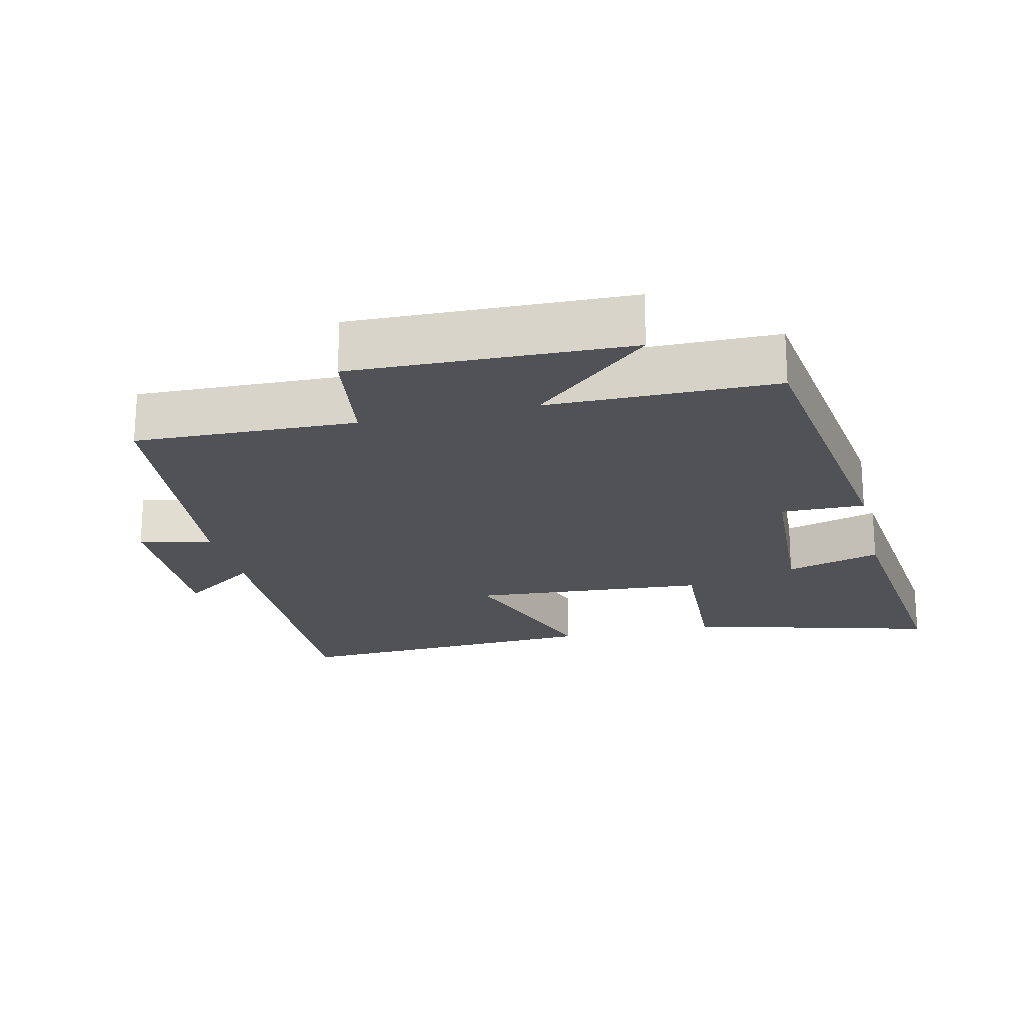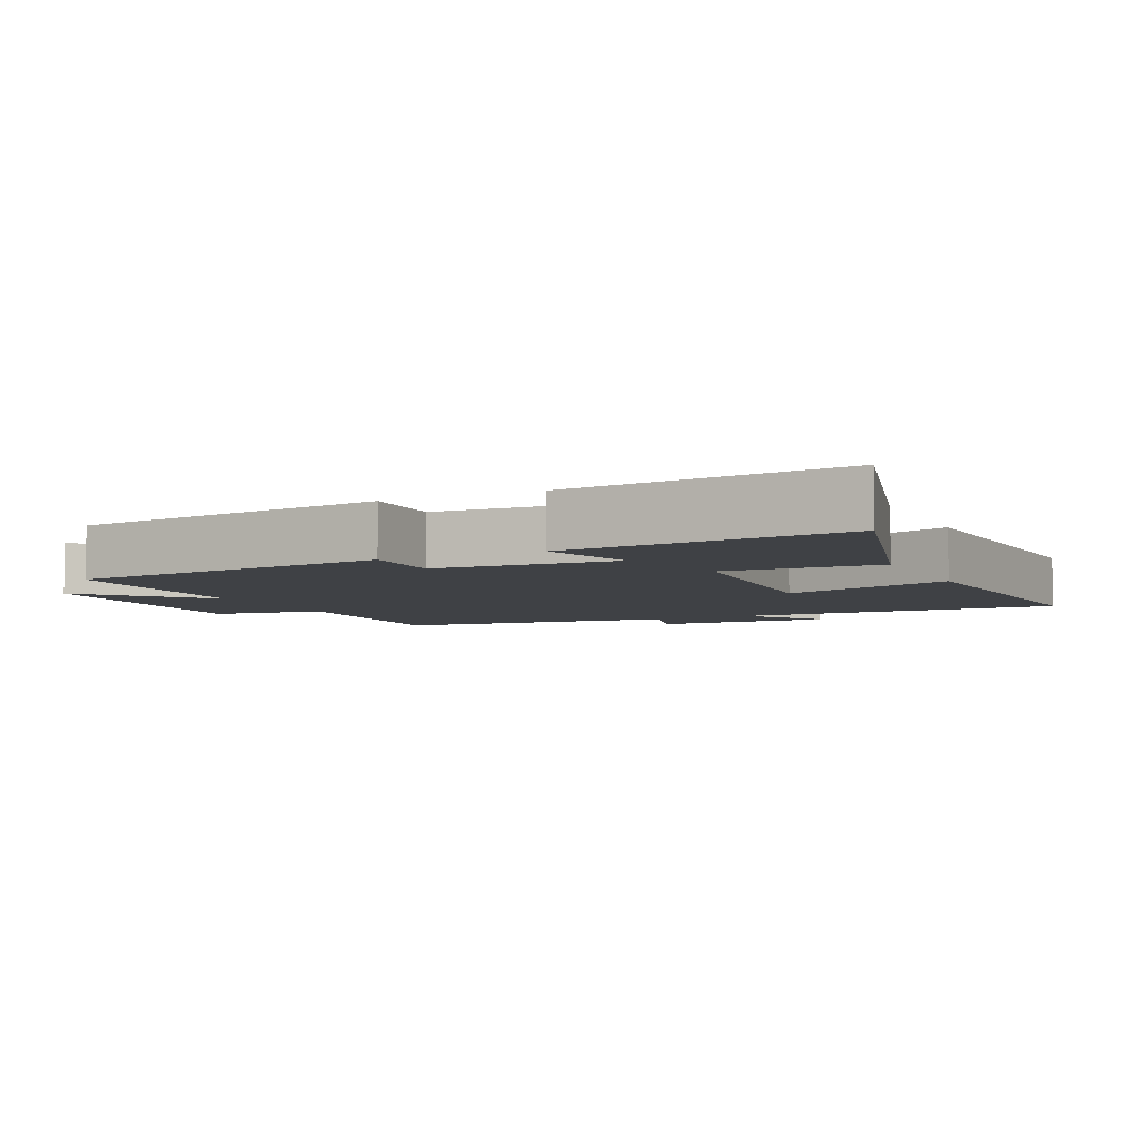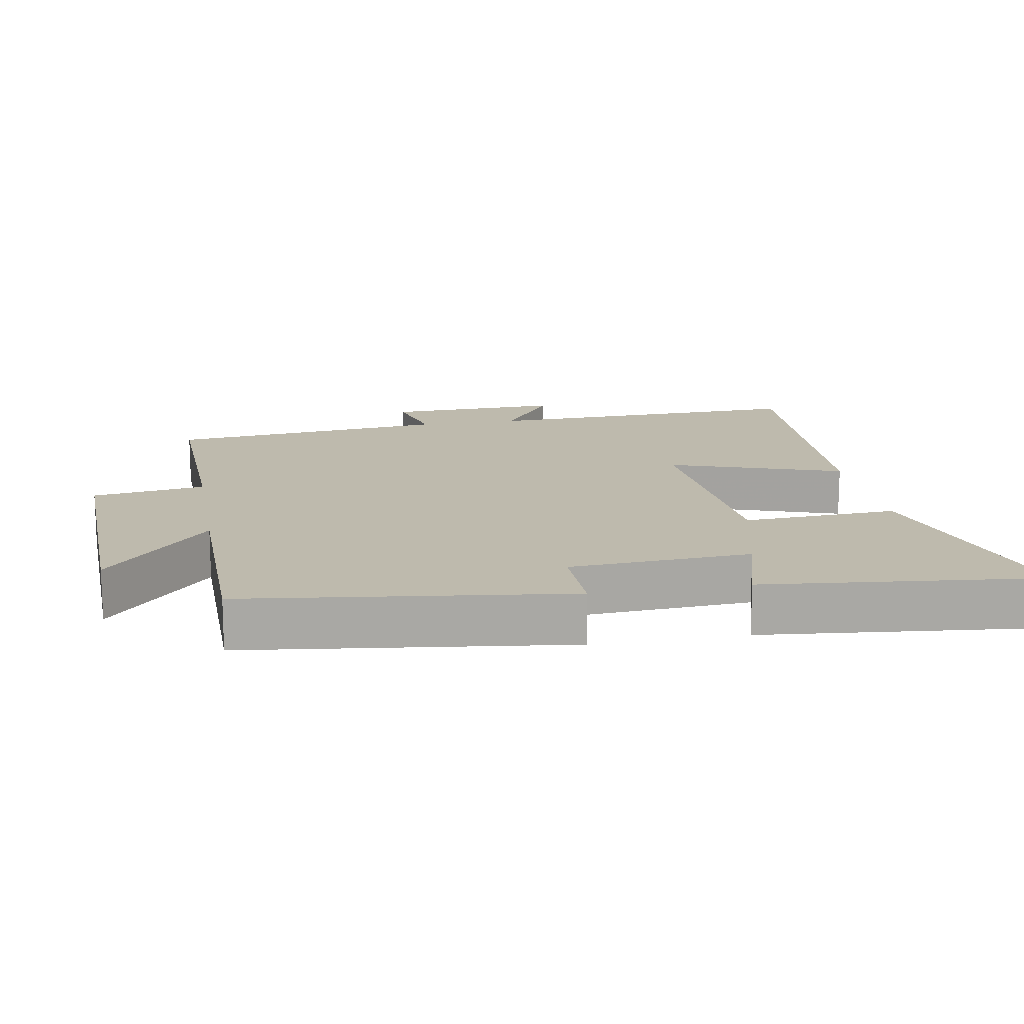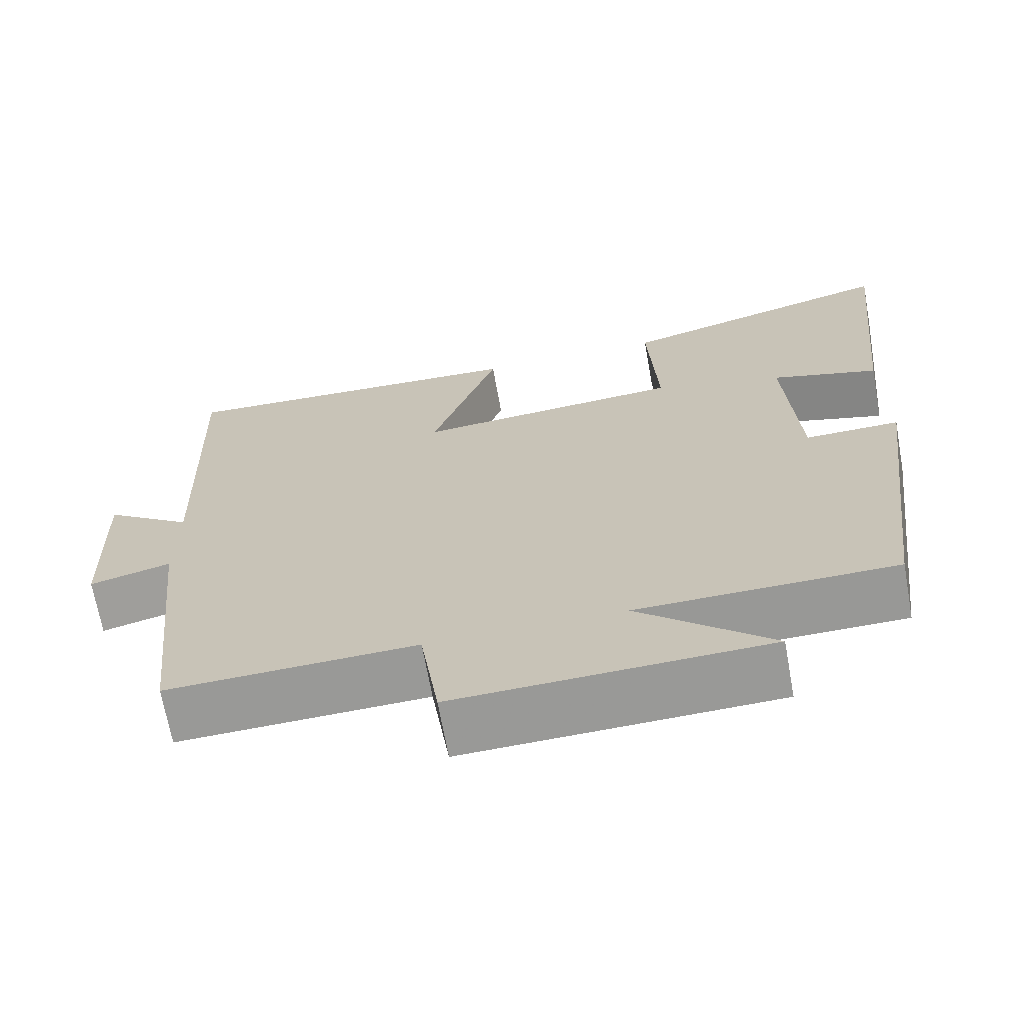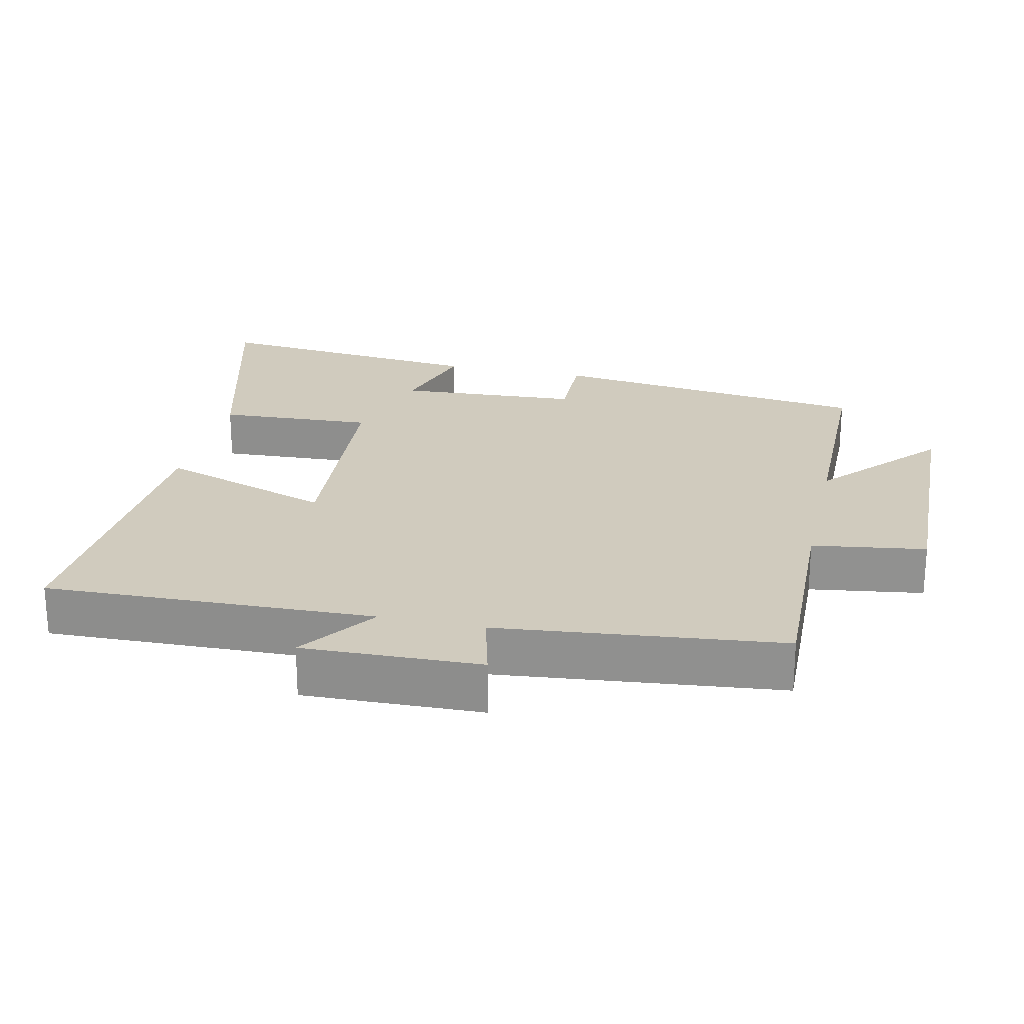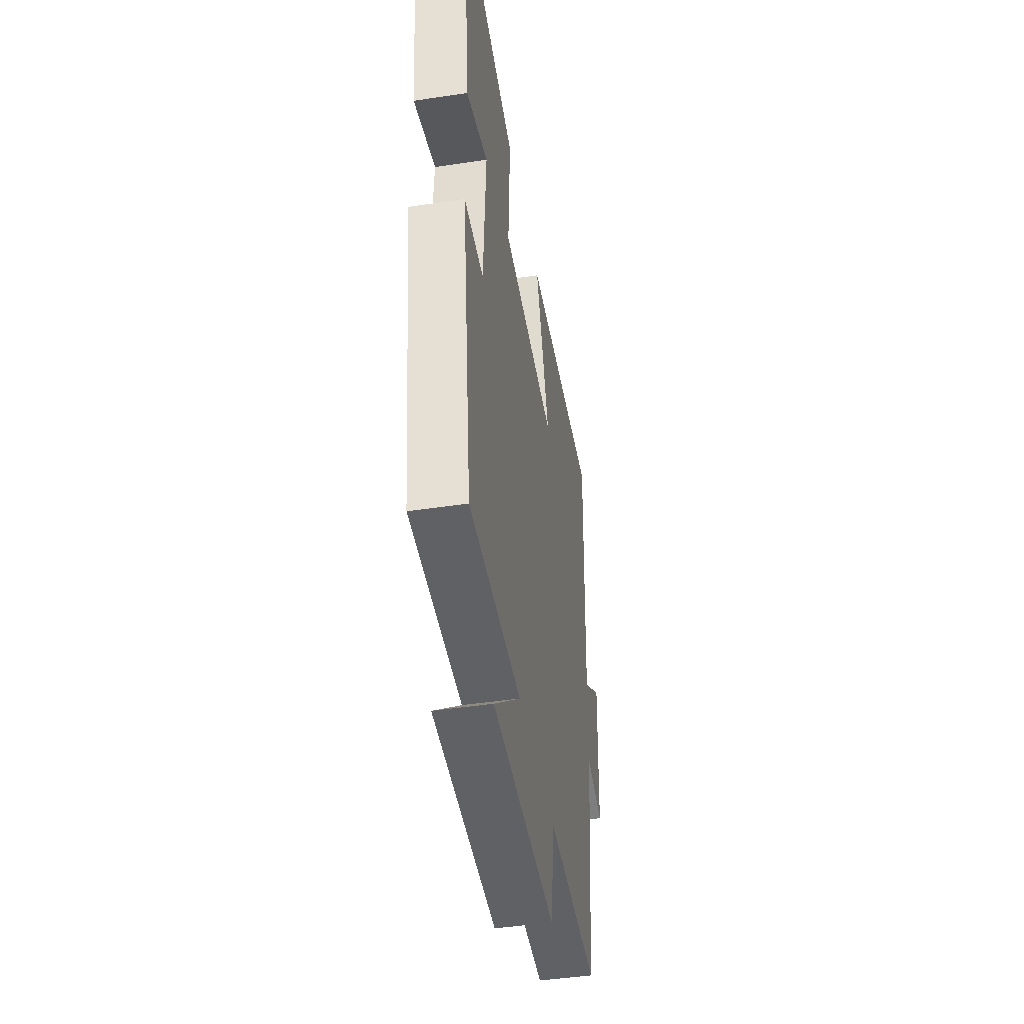
<metadata>
{"format":"obj","ext":"obj","renderer":"f3d","projection":"perspective","resolution":1024,"background":"white","views":[{"elev":-20.8,"azim":-166.7,"up":"+Y"},{"elev":-5.5,"azim":-64.5,"up":"+Y"},{"elev":15.4,"azim":-100.1,"up":"+Y"},{"elev":-68.3,"azim":-169.8,"up":"+Z"},{"elev":23.4,"azim":102.7,"up":"+Y"},{"elev":-45.2,"azim":-80.1,"up":"+Z"}]}
</metadata>
<code>
v -0.542 0.07 0.598
v -0.183 0.07 0.5
v -0.195 0.07 0.275
v 0.145 0.07 0.249
v 0.059 0.07 0.5
v 0.515 0.07 0.523
v 0.5 0.07 0.048
v 0.612 0.07 0.127
v 0.604 0.07 -0.129
v 0.5 0.07 -0.102
v 0.456 0.07 -0.51
v 0.138 0.07 -0.5
v 0.114 0.07 -0.664
v -0.282 0.07 -0.652
v -0.112 0.07 -0.5
v -0.44 0.07 -0.497
v -0.5 0.07 -0.029
v -0.379 0.07 -0.031
v -0.363 0.07 0.233
v -0.5 0.07 0.193
v -0.542 0 0.598
v -0.183 0 0.5
v -0.195 0 0.275
v 0.145 0 0.249
v 0.059 0 0.5
v 0.515 0 0.523
v 0.5 0 0.048
v 0.612 0 0.127
v 0.604 0 -0.129
v 0.5 0 -0.102
v 0.456 0 -0.51
v 0.138 0 -0.5
v 0.114 0 -0.664
v -0.282 0 -0.652
v -0.112 0 -0.5
v -0.44 0 -0.497
v -0.5 0 -0.029
v -0.379 0 -0.031
v -0.363 0 0.233
v -0.5 0 0.193
f 19 20 1 2
f 18 19 2 3
f 15 16 17 18
f 15 18 3 4
f 12 13 14 15
f 12 15 4
f 10 11 12 4
f 7 8 9 10
f 7 10 4 5
f 5 6 7
f 22 21 40 39
f 23 22 39 38
f 38 37 36 35
f 24 23 38 35
f 35 34 33 32
f 24 35 32
f 24 32 31 30
f 30 29 28 27
f 25 24 30 27
f 27 26 25
f 1 21 22 2
f 2 22 23 3
f 3 23 24 4
f 4 24 25 5
f 5 25 26 6
f 6 26 27 7
f 7 27 28 8
f 8 28 29 9
f 9 29 30 10
f 10 30 31 11
f 11 31 32 12
f 12 32 33 13
f 13 33 34 14
f 14 34 35 15
f 15 35 36 16
f 16 36 37 17
f 17 37 38 18
f 18 38 39 19
f 19 39 40 20
f 20 40 21 1

</code>
